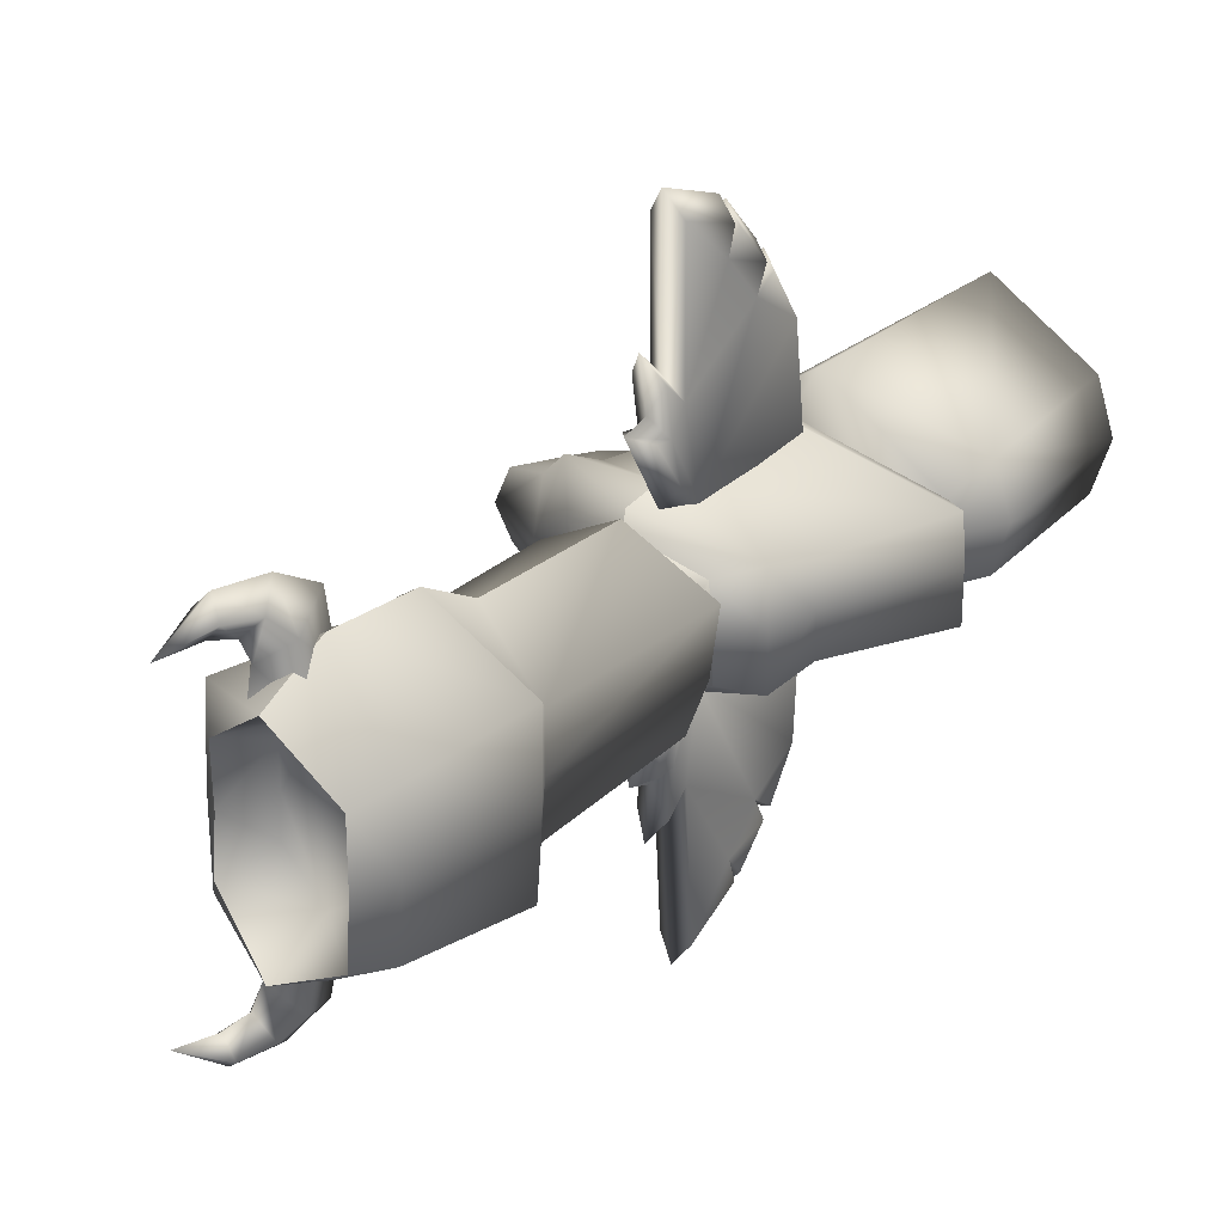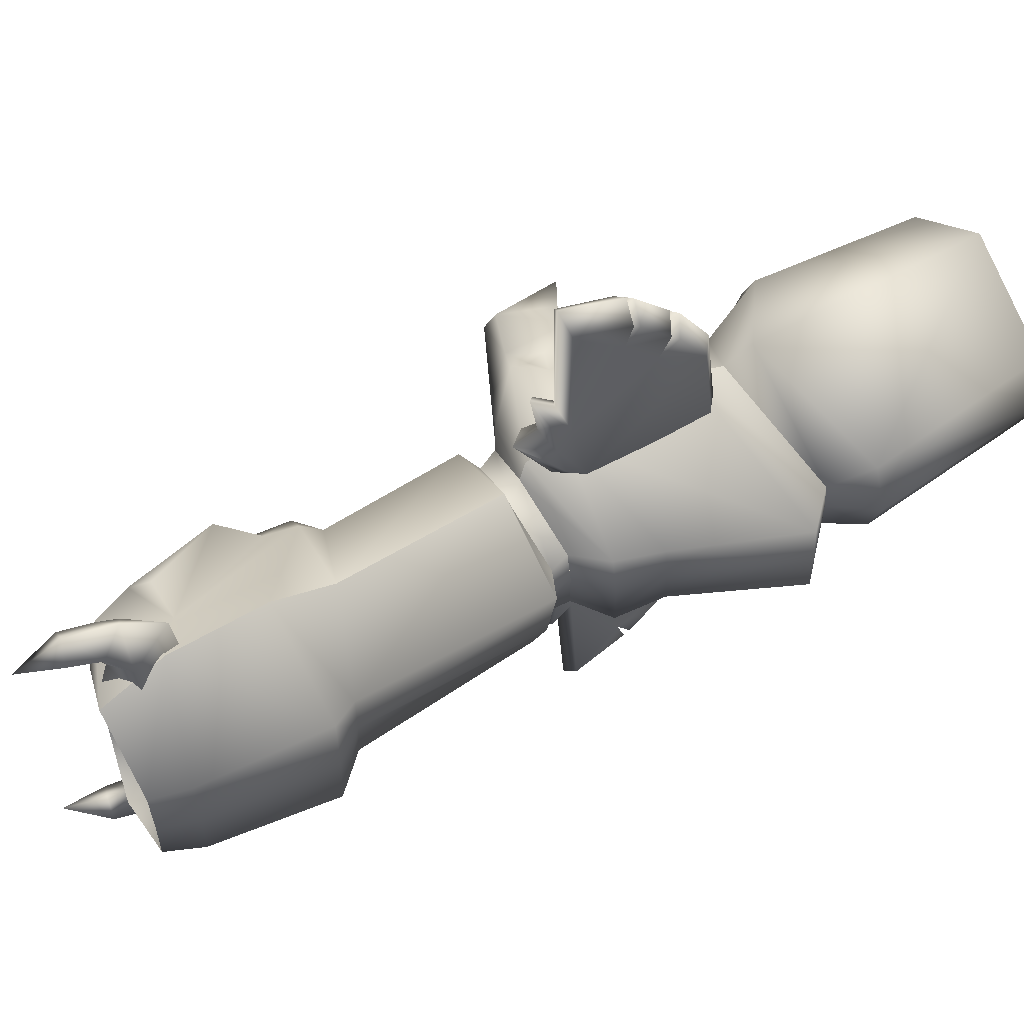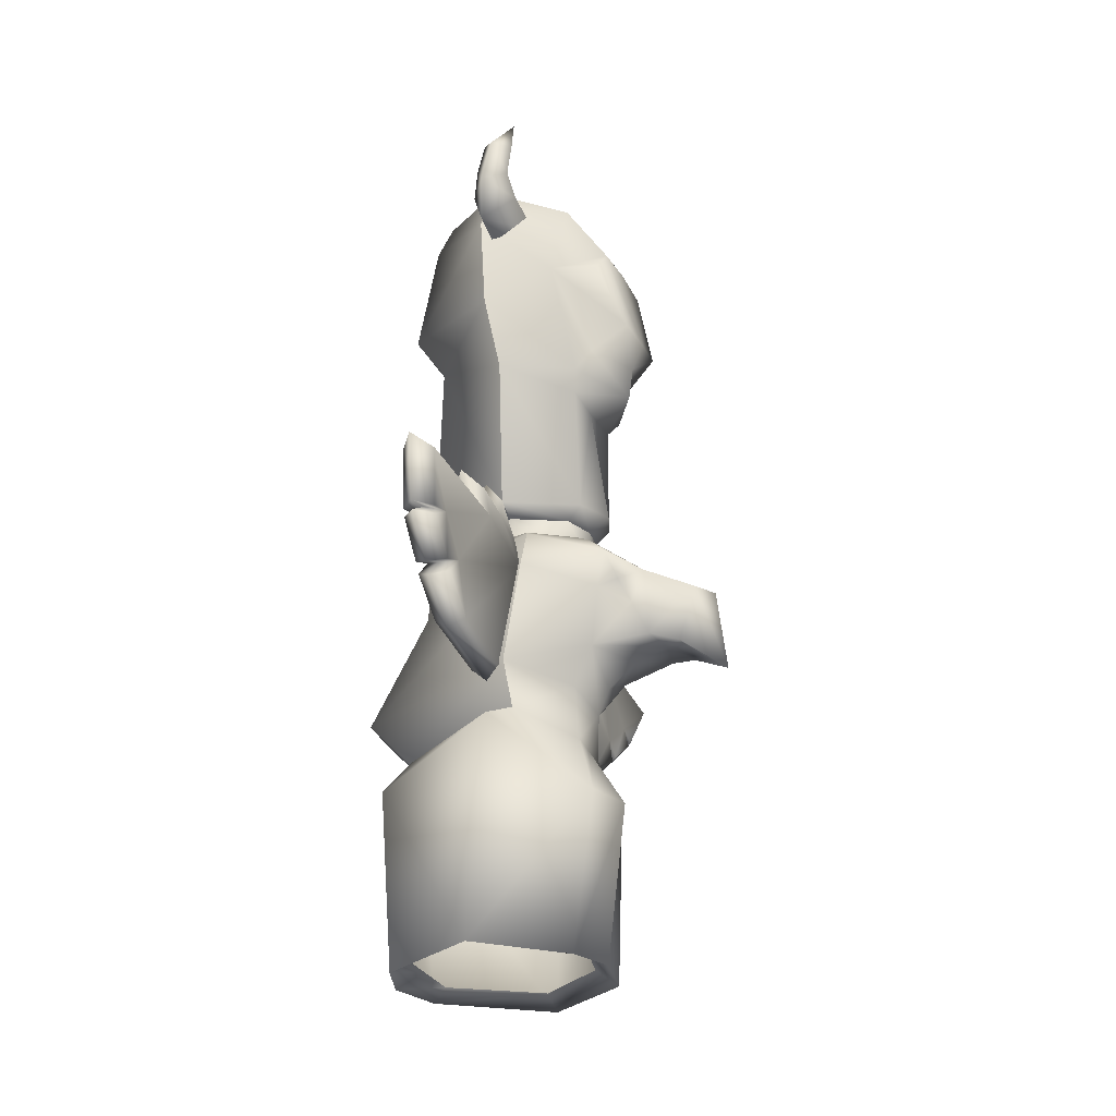
<metadata>
{"format":"obj","ext":"obj","renderer":"f3d","projection":"perspective","resolution":1024,"background":"white","views":[{"elev":28.4,"azim":-142.9,"up":"+Z"},{"elev":61.1,"azim":-121.8,"up":"+Z"},{"elev":-28.3,"azim":20.9,"up":"+Y"}]}
</metadata>
<code>
o wt_totem01snow
v -0.5477 18.14 3.867
v -0.5819 17.89 2.817
v 1.614 17.77 2.006
v 2.595 31.84 0.6701
v 1.595 32.59 0.6286
v 1.595 32.62 2.816
v 1.776 32.62 -1.552
v 2.627 31.84 -2.665
v -0.4979 33.24 -3.56
v -0.4183 30.75 -4.813
v -0.3584 27.02 -4.472
v 1.611 29.55 -2.155
v 3.775 30.21 -1.112
v 3.739 30.29 0.7177
v 3.407 29.48 -1.497
v 4.527 26.6 -0.7573
v 4.579 26.45 0.7525
v 3.623 30.21 2.544
v 2.351 31.84 3.997
v -0.8381 33.24 4.629
v -0.3437 24.58 -3.045
v 2.573 24.36 -1.782
v 3.081 25.47 -1.242
v 4.102 25.37 0.7327
v 4.402 26.6 2.253
v 3.225 29.48 2.897
v 1.38 29.55 3.404
v -0.8627 30.75 5.884
v -0.7748 27.02 5.55
v 2.37 24.36 3.112
v 2.921 25.47 2.616
v -0.6417 24.58 4.128
v 3.919 23.99 0.7251
v 2.118 23.62 2.511
v 2.308 18.21 2.366
v -0.5477 18.14 3.867
v 2.406 18.51 -0.7512
v 0.1169 18.85 -2.898
v 2.273 23.62 -1.203
v 2.153 23.6 0.6518
v 2.865 18.44 0.5527
v -0.05163 18.21 -2.133
v 0.1169 18.85 -2.898
v 1.881 17.97 -0.6477
v 2.052 17.84 0.6205
v 2.308 18.21 2.366
v -3.348 33.23 -2
v -0.4979 33.24 -3.56
v -0.4183 30.75 -4.813
v -0.7767 30.81 3.63
v 0.932 30.81 2.176
v 0.9405 30.81 0.6014
v -0.5196 30.81 -2.559
v 1.063 30.81 -0.9685
v -2.467 30.81 2.227
v -2.445 30.81 0.4608
v -2.321 30.81 -1.301
v -4.125 15.91 0.468
v -4.038 16.05 2.589
v -2.856 17.09 2.217
v 0.1483 17.11 2.834
v 0.3474 16.75 3.375
v -2.927 16.97 0.4845
v -2.917 16.94 -1.247
v -4.112 15.87 -1.653
v 0.06212 16.98 -1.98
v 0.2419 16.58 -2.52
v 1.595 32.59 0.6286
v 0.9405 30.81 0.6014
v 0.932 30.81 2.176
v 1.063 30.81 -0.9685
v 1.776 32.62 -1.552
v -0.5196 30.81 -2.559
v -0.4979 33.24 -3.56
v -3.348 33.23 -2
v -2.321 30.81 -1.301
v -3.53 33.23 0.4157
v 1.595 32.62 2.816
v -0.7767 30.81 3.63
v -2.445 30.81 0.4608
v -2.467 30.81 2.227
v -3.549 33.23 2.838
v -0.8381 33.24 4.629
v -4.567 14.13 0.4977
v -4.125 15.91 0.468
v -4.112 15.87 -1.653
v -4.038 16.05 2.589
v -4.54 14.07 -1.175
v 0.1049 15.09 -2.704
v 0.2419 16.58 -2.52
v -0.2711 10.66 -3.512
v -6.723 9.51 -1.293
v -6.742 9.582 0.6336
v -4.479 14.19 2.169
v -5.161 8.11 1.909
v -0.108 9.06 3.606
v -0.134 10.71 4.544
v -6.653 9.65 2.558
v 0.2202 15.28 3.702
v -5.234 8.065 0.6232
v 0.3474 16.75 3.375
v -5.208 8.016 -0.664
v -0.2083 9.027 -2.298
v -0.3301 30.05 -3.387
v -1.056 31.79 -3.016
v -0.6116 31.86 -5.23
v 0.06759 30.25 -5.85
v 0.4659 31.69 -6.64
v 1.034 31.29 -2.835
v 1.288 31.4 -5.065
v 0.3156 32.74 -3.364
v 0.4492 32.41 -4.277
v 1.255 32.21 -5.826
v 0.5949 32.75 -5.114
v -0.1082 32.56 -5.952
v 0.2867 33.74 -6.069
v 0.9158 33.39 -6.664
v 1.246 35.15 -5.241
v 1.51 33.41 -5.965
v 0.8428 33.62 -5.367
v 0.8666 31.4 6.218
v 0.7982 31.29 3.974
v 0.03878 32.74 4.442
v -0.4145 30.25 6.899
v -0.08309 31.69 7.719
v -1.299 31.79 3.981
v -1.04 31.86 6.224
v 0.09626 32.41 5.362
v -0.6066 30.05 4.412
v -0.5982 32.56 6.986
v 0.172 32.75 6.209
v 0.7707 32.21 6.973
v 1.014 33.41 7.133
v 0.3632 33.39 7.78
v 0.8099 35.15 6.39
v -0.2144 33.74 7.135
v 0.398 33.62 6.482
v -0.5819 17.89 2.817
v -0.5477 18.14 3.867
v -4.133 18.32 2.408
v -3.074 17.84 2.178
v -3.951 18.56 0.01886
v -2.918 17.98 0.0813
v -3.248 18.68 -1.992
v -2.802 18.19 -1.232
v 0.1169 18.85 -2.898
v -0.05163 18.21 -2.133
v -0.6417 24.58 4.128
v -3.902 25.88 2.503
v -0.7748 27.02 5.55
v -4.74 27.02 3.512
v -0.8628 30.75 5.884
v -4.133 18.32 2.408
v -3.895 25.88 0.4005
v -3.248 18.68 -1.992
v -3.727 25.88 -1.695
v -0.3437 24.58 -3.045
v -4.072 31.84 3.126
v -4.697 27.02 0.3672
v -4.479 27.02 -2.771
v -0.3584 27.02 -4.472
v -3.845 31.84 -2.33
v -4.053 31.84 0.3939
v -3.549 33.23 2.838
v -0.8381 33.24 4.629
v -3.53 33.23 0.4157
v 4.936 14.72 2.37
v 3.7 15.26 3.577
v 3.959 14.35 2.715
v 3.548 15.25 -2.794
v 4.849 14.73 -1.518
v 3.894 14.31 -1.817
v 2.729 5.578 -0.9401
v 1.925 8.085 -0.5279
v 1.919 8.112 0.6113
v -0.2083 9.027 -2.298
v -0.763 8.143 -3.641
v -5.208 8.016 -0.664
v -5.934 6.511 -1.086
v -5.234 8.065 0.6232
v -6.516 6.57 0.9117
v -5.863 6.621 2.889
v -0.108 9.06 3.606
v -0.6098 8.323 5.051
v 2.79 5.673 2.496
v -5.161 8.11 1.909
v 3.458 5.627 0.7669
v 1.967 8.168 1.749
v 1.881 17.97 -0.6477
v 1.898 16.9 -1.144
v 0.06212 16.98 -1.98
v -0.05163 18.21 -2.133
v -2.917 16.94 -1.247
v -2.802 18.19 -1.232
v -2.927 16.97 0.4845
v -2.918 17.98 0.0813
v -2.856 17.09 2.217
v -3.074 17.84 2.178
v 0.1483 17.11 2.834
v -0.5819 17.89 2.817
v 1.987 16.95 1.981
v 1.614 17.77 2.006
v 1.895 16.93 0.4202
v 2.052 17.84 0.6205
v -1.141 -0.7193 5.342
v -5.264 -0.7171 2.859
v -4.704 -0.1843 2.743
v -4.712 -0.1881 0.9722
v -5.966 -0.711 0.8076
v -4.716 -0.1984 -1.122
v -5.294 -0.7158 -1.364
v -1.279 -0.1854 -3.319
v -1.231 -0.7088 -4.213
v 1.502 -0.2017 -1.121
v 2.217 -0.723 -1.809
v 1.927 -0.1958 0.7872
v -5.934 6.511 -1.086
v -6.516 6.57 0.9117
v -5.863 6.621 2.889
v 2.729 5.578 -0.9401
v 3.458 5.627 0.7669
v 2.719 -0.7216 0.8007
v 1.995 -0.7315 2.566
v 2.79 5.673 2.496
v -0.6098 8.323 5.051
v 1.561 -0.198 2.454
v -1.18 -0.1829 4.674
v -0.763 8.143 -3.641
v 3.548 15.25 -2.794
v 0.1049 15.09 -2.704
v 0.2419 16.58 -2.52
v 3.086 13.94 -2.069
v 3.894 14.31 -1.817
v 4.269 13.55 -1.283
v 4.849 14.73 -1.518
v 4.991 12.09 -0.9843
v 6.79 13.98 -0.7867
v 6.077 11.85 -0.524
v 2.778 11.71 -1.493
v -0.2711 10.66 -3.512
v 6.218 11.84 0.5366
v 5.265 12.09 0.5717
v 3.961 11.61 0.5935
v 2.373 9.543 0.6214
v 1.919 8.112 0.6113
v 1.925 8.085 -0.5279
v -0.2083 9.027 -2.298
v 1.801 10.17 -0.8698
v 2.823 11.68 2.607
v 2.8 10.64 0.5805
v 1.902 10.27 2.129
v -0.134 10.71 4.544
v -0.108 9.06 3.606
v 1.967 8.168 1.749
v 0.1483 17.11 2.834
v 0.3474 16.75 3.375
v 2.599 16.56 2.329
v 3.7 15.26 3.577
v 0.2202 15.28 3.702
v 3.223 14 3.014
v 2.49 16.49 -1.497
v 0.06212 16.98 -1.98
v 1.898 16.9 -1.144
v 2.486 16.52 0.4186
v 1.895 16.93 0.4202
v 1.987 16.95 1.981
v 4.803 15.42 0.3807
v 2.486 16.52 0.4186
v 4.936 14.72 2.37
v 7.305 14.15 0.4623
v 7.68 10.85 0.3485
v 6.091 11.82 1.531
v 6.84 13.95 1.722
v 5.003 12.05 2.068
v 4.34 13.51 2.176
v 3.959 14.35 2.715
v -0.0699 13.52 -9.482
v 0.09488 15.22 -11.83
v 0.1361 15.56 -5.919
v -0.186 12.32 -7.873
v -0.2303 11.89 -8.797
v -0.898 11.65 -9.262
v -0.7761 12.91 -10.91
v -1.509 11.98 -8.795
v -1.403 13.08 -10.23
v -1.349 13.62 -9.481
v -1.635 10.67 -6.557
v -1.647 10.51 -2.657
v -1.187 15.16 -2.581
v -1.465 12.42 -7.872
v -1.539 11.67 -8.425
v -0.8472 12.15 -8.204
v -0.9324 11.3 -8.838
v -1.037 10.21 -6.698
v -1.056 9.955 -1.793
v -0.2603 11.58 -8.426
v -0.3563 10.58 -6.558
v -0.3681 10.41 -2.658
v 0.09182 15.07 -2.582
v 0.1924 16.12 -4.989
v 0.161 15.78 -3.311
v 0.2553 16.76 -5.094
v 0.2082 16.3 -6.764
v -0.5293 15.29 -1.706
v -0.4501 16.1 -2.541
v -0.3219 17.44 -5.401
v -0.4137 16.51 -5.695
v -0.3957 16.72 -7.728
v -1.118 15.88 -3.31
v -1.024 16.85 -5.093
v -1.086 16.22 -4.988
v -1.071 16.4 -6.763
v -1.143 15.66 -5.918
v -1.184 15.32 -11.83
v -1.38 13.32 -10.44
v -0.4782 15.87 -6.761
v -0.5256 15.47 -12.74
v -0.7496 13.18 -11.14
v -0.7143 13.52 -10.05
v -0.1238 12.98 -10.24
v -0.1007 13.22 -10.44
v 0.1878 15.85 12.19
v -0.01701 13.78 11.53
v 0.007215 14.04 10.55
v 0.1761 15.8 6.771
v -0.1195 12.78 9.026
v 0.1093 15.17 3.472
v -0.2985 10.98 7.831
v -0.349 10.52 3.864
v -1.103 15.9 6.772
v -1.025 16.68 7.566
v -1.053 16.42 5.806
v -1.17 15.26 3.473
v -1.398 12.87 9.027
v -1.577 11.08 7.832
v -1.469 12.15 9.63
v -0.8591 11.8 10.06
v -0.7785 12.62 9.372
v -0.19 12.06 9.629
v -1.628 10.61 3.865
v -0.9785 10.61 8
v -1.043 10.03 3.036
v -0.5179 15.35 2.587
v -1.096 16 4.153
v -0.4332 16.2 3.365
v -0.9894 17.06 5.867
v 0.1832 15.91 4.152
v 0.2894 16.96 5.866
v 0.226 16.32 5.805
v 0.2538 16.58 7.564
v -0.2858 17.66 6.131
v -0.3754 16.75 6.487
v -0.3435 17.04 8.503
v -0.4325 16.15 7.594
v -0.4266 16.14 13.08
v -1.091 15.95 12.19
v -1.296 13.88 11.53
v -1.272 14.14 10.55
v -1.436 12.48 9.979
v -1.32 13.63 11.34
v -0.6611 13.78 12.24
v -0.6334 14.07 11.12
v -0.6891 13.49 12.02
v -0.8219 12.17 10.46
v -0.1575 12.38 9.978
v -0.04144 13.54 11.34
g Geoset0
f 1 2 3
f 4 5 6
f 7 5 4
f 4 8 7
f 9 7 8
f 8 10 9
f 11 10 12
f 10 8 12
f 12 8 13
f 13 8 4
f 4 14 13
f 13 15 12
f 12 15 16
f 13 16 15
f 17 16 13
f 13 14 17
f 17 14 18
f 18 14 4
f 4 19 18
f 6 19 4
f 19 6 20
f 21 11 22
f 22 11 12
f 23 22 12
f 16 23 12
f 24 23 16
f 16 17 24
f 24 17 25
f 18 25 17
f 25 18 26
f 26 18 27
f 20 28 19
f 28 27 19
f 19 27 18
f 28 29 27
f 29 30 27
f 25 26 27
f 27 31 25
f 30 31 27
f 30 29 32
f 25 31 24
f 33 24 31
f 31 30 33
f 33 30 34
f 32 34 30
f 35 34 32
f 32 36 35
f 37 38 21
f 21 39 37
f 22 39 21
f 39 22 33
f 33 22 23
f 23 24 33
f 33 40 39
f 34 40 33
f 40 34 35
f 37 39 40
f 40 41 37
f 35 41 40
f 42 43 37
f 37 44 42
f 44 37 41
f 41 45 44
f 45 41 46
f 46 3 45
f 3 46 1
g Geoset1
f 47 48 49
f 50 51 52
f 50 52 53
f 52 54 53
f 55 50 56
f 50 53 56
f 53 57 56
f 58 59 60
f 61 60 59
f 59 62 61
f 60 63 58
f 58 63 64
f 64 65 58
f 65 64 66
f 66 67 65
f 68 69 70
f 71 69 68
f 68 72 71
f 73 71 72
f 72 74 73
f 73 74 75
f 76 75 77
f 75 76 73
f 70 78 68
f 78 70 79
f 77 80 76
f 81 80 77
f 77 82 81
f 79 81 82
f 82 83 79
f 79 83 78
f 84 85 86
f 87 85 84
f 86 88 84
f 89 88 86
f 86 90 89
f 89 91 92
f 92 88 89
f 88 92 93
f 93 84 88
f 94 84 93
f 84 94 87
f 95 96 97
f 98 97 99
f 97 98 95
f 100 95 98
f 99 101 87
f 87 94 99
f 99 94 98
f 93 98 94
f 98 93 100
f 100 93 92
f 92 102 100
f 102 92 91
f 91 103 102
f 104 105 106
f 106 107 104
f 108 107 106
f 109 104 107
f 107 110 109
f 111 109 110
f 110 112 111
f 105 111 112
f 110 107 108
f 108 113 110
f 112 110 113
f 113 114 112
f 112 114 115
f 116 115 114
f 115 116 117
f 116 118 117
f 117 118 119
f 119 118 120
f 112 106 105
f 115 106 112
f 106 115 108
f 117 108 115
f 113 108 117
f 117 119 113
f 114 113 119
f 119 120 114
f 114 120 116
f 120 118 116
f 121 122 123
f 122 121 124
f 125 124 121
f 126 127 128
f 127 126 129
f 129 124 127
f 124 129 122
f 128 123 126
f 127 124 125
f 125 130 127
f 128 127 130
f 130 131 128
f 128 131 132
f 133 132 131
f 132 133 134
f 133 135 134
f 134 135 136
f 136 135 137
f 123 128 121
f 132 121 128
f 121 132 125
f 134 125 132
f 130 125 134
f 134 136 130
f 131 130 136
f 136 137 131
f 131 137 133
f 137 135 133
f 138 139 140
f 140 141 138
f 141 140 142
f 142 143 141
f 143 142 144
f 144 145 143
f 145 144 146
f 146 147 145
f 139 148 149
f 149 148 150
f 150 151 149
f 151 150 152
f 149 153 139
f 153 149 154
f 154 149 151
f 154 142 153
f 155 142 154
f 154 156 155
f 146 155 156
f 156 157 146
f 152 158 151
f 159 151 158
f 151 159 154
f 154 159 160
f 160 156 154
f 156 160 161
f 161 157 156
f 49 161 160
f 160 162 49
f 162 160 159
f 159 163 162
f 158 163 159
f 163 158 164
f 164 158 152
f 152 165 164
f 49 162 47
f 47 162 163
f 163 166 47
f 164 166 163
g Geoset2
f 167 168 169
f 170 171 172
f 173 174 175
f 176 174 173
f 173 177 176
f 178 176 177
f 177 179 178
f 180 178 179
f 179 181 180
f 180 181 182
f 183 184 185
f 184 183 186
f 186 182 184
f 182 186 180
f 175 187 173
f 185 187 175
f 175 188 185
f 185 188 183
f 189 190 191
f 191 192 189
f 192 191 193
f 193 194 192
f 194 193 195
f 195 196 194
f 196 195 197
f 197 198 196
f 198 197 199
f 199 200 198
f 200 199 201
f 201 202 200
f 202 201 203
f 203 204 202
f 204 203 190
f 190 189 204
f 205 206 207
f 208 207 206
f 206 209 208
f 210 208 209
f 209 211 210
f 212 210 211
f 211 213 212
f 214 212 213
f 213 215 214
f 216 214 215
f 213 211 217
f 218 217 211
f 211 209 218
f 219 218 209
f 209 206 219
f 219 206 205
f 220 221 222
f 223 222 221
f 221 224 223
f 205 223 224
f 224 225 205
f 205 225 219
f 222 223 226
f 227 226 223
f 223 205 227
f 207 227 205
f 217 228 213
f 213 228 220
f 220 215 213
f 222 215 220
f 215 222 216
f 226 216 222
f 229 230 231
f 230 229 232
f 233 232 229
f 234 232 233
f 233 235 234
f 236 234 235
f 237 236 235
f 237 238 236
f 236 239 234
f 239 232 234
f 239 240 232
f 240 230 232
f 238 241 242
f 242 236 238
f 236 242 243
f 243 239 236
f 244 245 246
f 247 240 248
f 239 248 240
f 249 243 242
f 250 243 249
f 250 239 243
f 239 250 244
f 244 248 239
f 246 248 244
f 248 246 247
f 251 252 253
f 253 254 251
f 244 250 249
f 255 256 257
f 258 257 256
f 256 259 258
f 260 258 259
f 252 260 259
f 252 249 260
f 252 251 249
f 249 251 244
f 244 251 254
f 254 245 244
f 261 231 262
f 262 263 261
f 264 261 263
f 263 265 264
f 264 265 266
f 266 257 264
f 257 266 255
f 231 261 229
f 267 229 261
f 261 268 267
f 267 258 269
f 257 258 267
f 267 268 257
f 237 235 267
f 267 235 229
f 270 267 269
f 267 270 237
f 271 237 270
f 272 271 273
f 271 270 273
f 269 273 270
f 272 273 274
f 273 269 274
f 275 269 276
f 269 275 274
f 237 271 238
f 238 271 241
f 241 271 272
f 242 241 272
f 272 274 242
f 242 274 249
f 275 249 274
f 249 275 260
f 276 260 275
f 258 260 276
f 277 278 279
f 280 277 279
f 280 281 277
f 282 281 280
f 281 282 283
f 283 282 284
f 284 285 283
f 286 285 284
f 287 288 289
f 287 289 290
f 287 290 291
f 290 284 282
f 282 292 290
f 291 290 292
f 292 293 291
f 287 291 293
f 293 294 287
f 288 287 294
f 294 295 288
f 280 292 282
f 292 280 296
f 296 293 292
f 293 296 297
f 297 294 293
f 294 297 298
f 298 295 294
f 295 298 299
f 280 297 296
f 280 299 297
f 299 298 297
f 280 279 299
f 279 300 299
f 300 301 299
f 300 302 301
f 279 303 300
f 299 304 295
f 304 299 301
f 301 305 304
f 305 301 302
f 302 306 305
f 306 302 300
f 300 307 306
f 307 300 303
f 303 308 307
f 308 303 279
f 289 288 295
f 295 304 289
f 309 289 304
f 304 305 309
f 310 309 305
f 305 306 310
f 311 310 306
f 306 307 311
f 312 311 307
f 307 308 312
f 309 310 311
f 289 309 311
f 289 311 313
f 289 313 290
f 311 312 313
f 313 314 286
f 313 286 290
f 286 284 290
f 314 315 286
f 313 312 308
f 308 316 313
f 314 313 316
f 316 317 314
f 315 314 317
f 317 318 315
f 286 315 318
f 318 319 286
f 285 286 319
f 319 283 285
f 281 320 277
f 277 321 278
f 279 316 308
f 316 279 278
f 278 317 316
f 317 278 321
f 321 318 317
f 318 321 277
f 277 319 318
f 319 277 320
f 320 283 319
f 283 320 281
f 322 323 324
f 325 322 324
f 325 324 326
f 327 325 326
f 328 327 326
f 328 329 327
f 330 331 332
f 330 332 333
f 334 330 333
f 334 333 335
f 336 334 335
f 337 336 335
f 336 337 338
f 338 337 339
f 339 328 326
f 328 339 337
f 333 340 335
f 335 341 337
f 341 335 340
f 340 342 341
f 342 340 333
f 333 343 342
f 343 333 344
f 344 345 343
f 345 344 346
f 337 341 328
f 329 328 341
f 341 342 329
f 327 329 342
f 342 343 327
f 347 327 343
f 343 345 347
f 348 347 345
f 347 348 349
f 349 350 325
f 327 349 325
f 327 347 349
f 345 351 348
f 349 348 351
f 351 352 349
f 350 349 352
f 352 353 350
f 325 350 353
f 353 354 325
f 322 325 354
f 354 355 322
f 323 322 355
f 332 344 333
f 332 346 344
f 346 351 345
f 351 346 332
f 332 352 351
f 352 332 331
f 331 353 352
f 353 331 330
f 330 354 353
f 354 330 356
f 356 355 354
f 355 356 357
f 334 358 330
f 358 356 330
f 358 357 356
f 334 359 358
f 359 360 358
f 357 361 355
f 361 357 358
f 358 362 361
f 362 358 360
f 360 363 362
f 363 360 359
f 359 364 363
f 364 359 334
f 334 338 364
f 338 334 336
f 324 365 326
f 324 366 365
f 355 361 323
f 324 323 361
f 361 362 324
f 366 324 362
f 362 363 366
f 365 366 363
f 363 364 365
f 326 365 364
f 364 338 326
f 339 326 338

</code>
